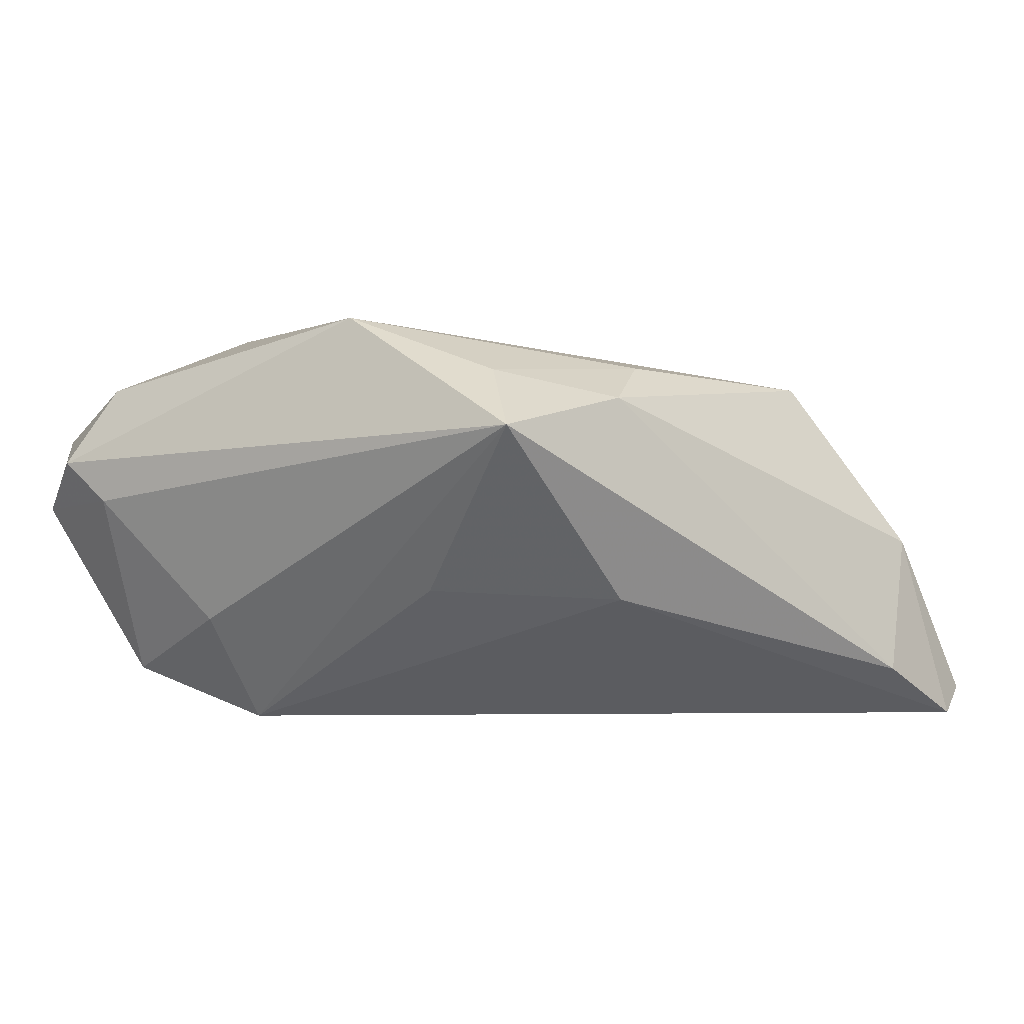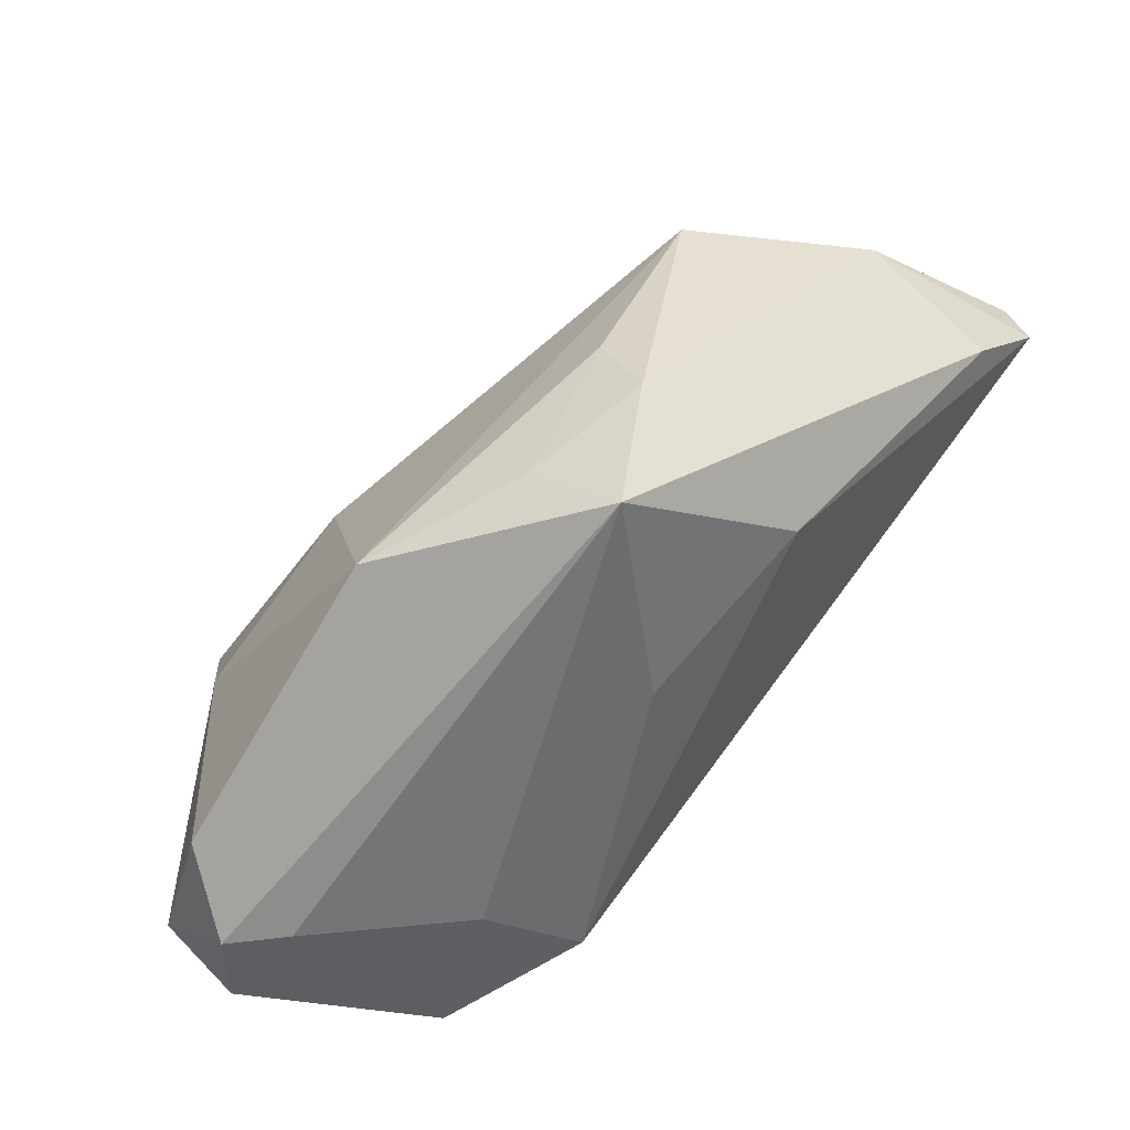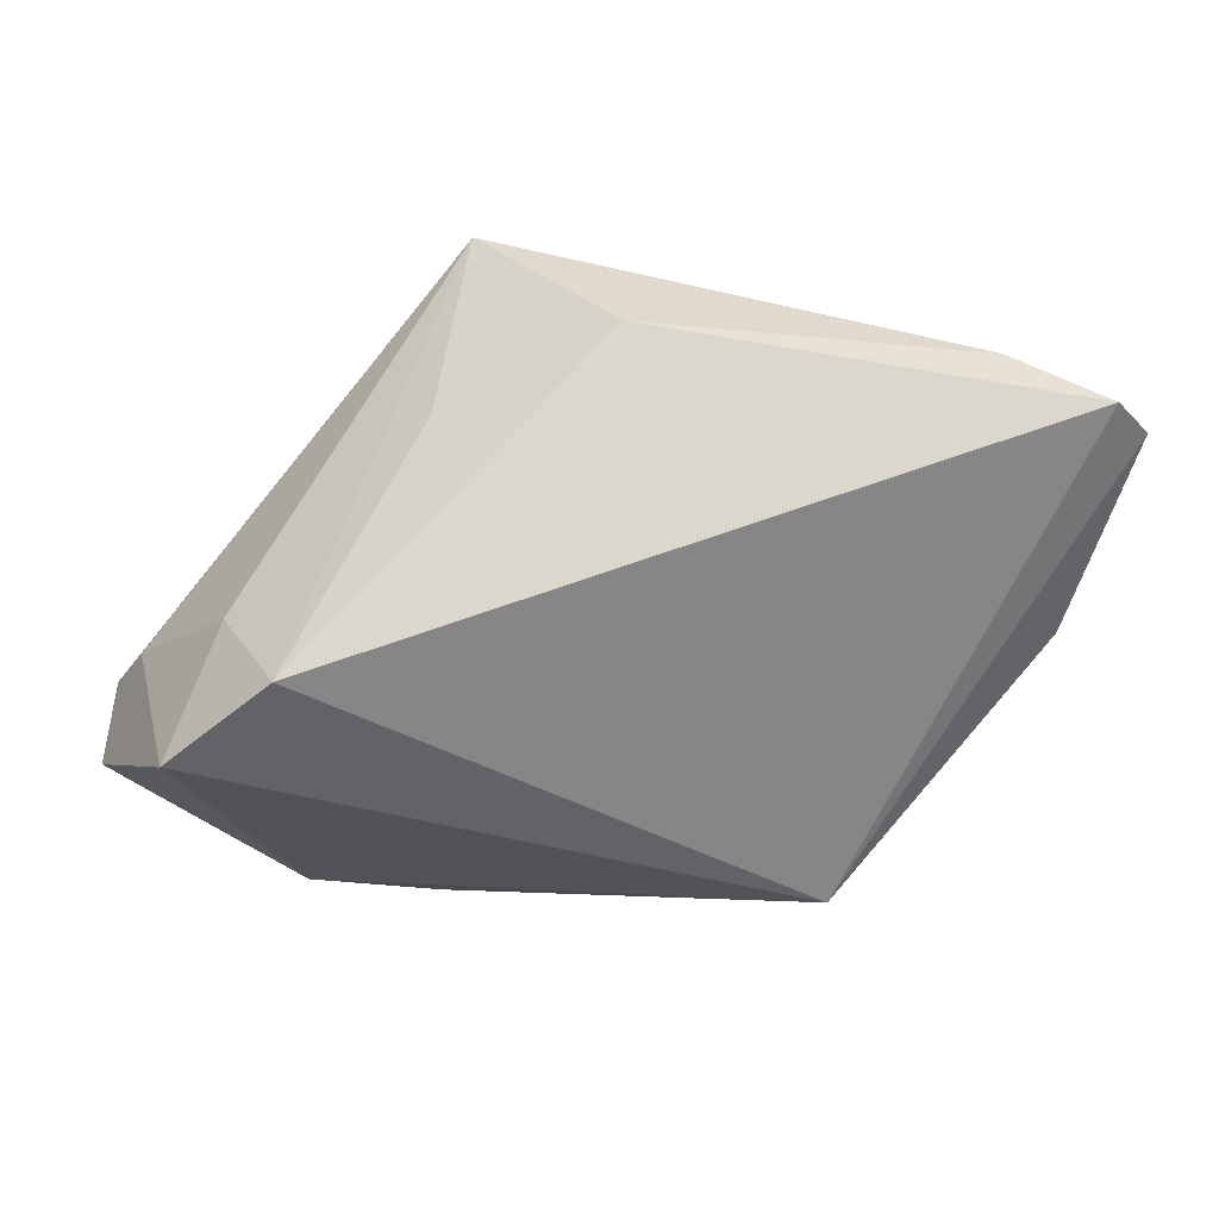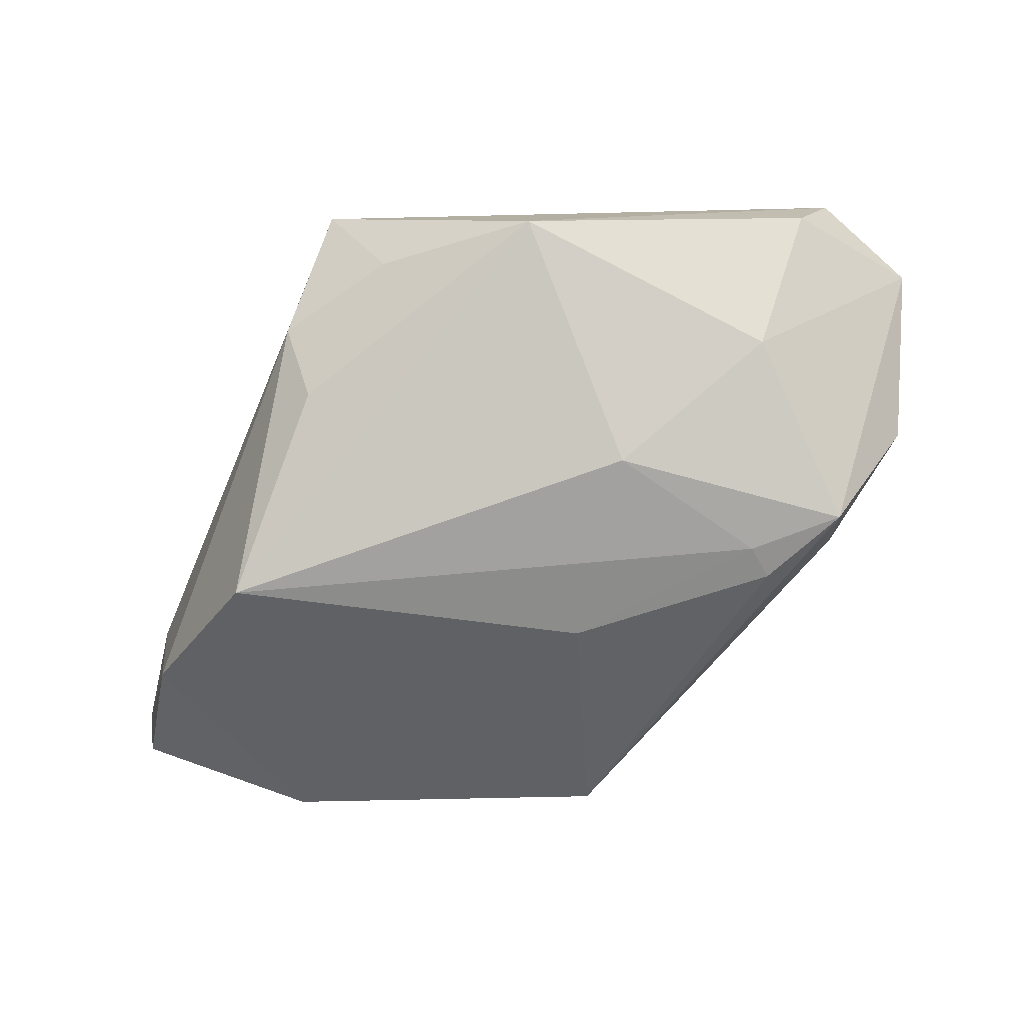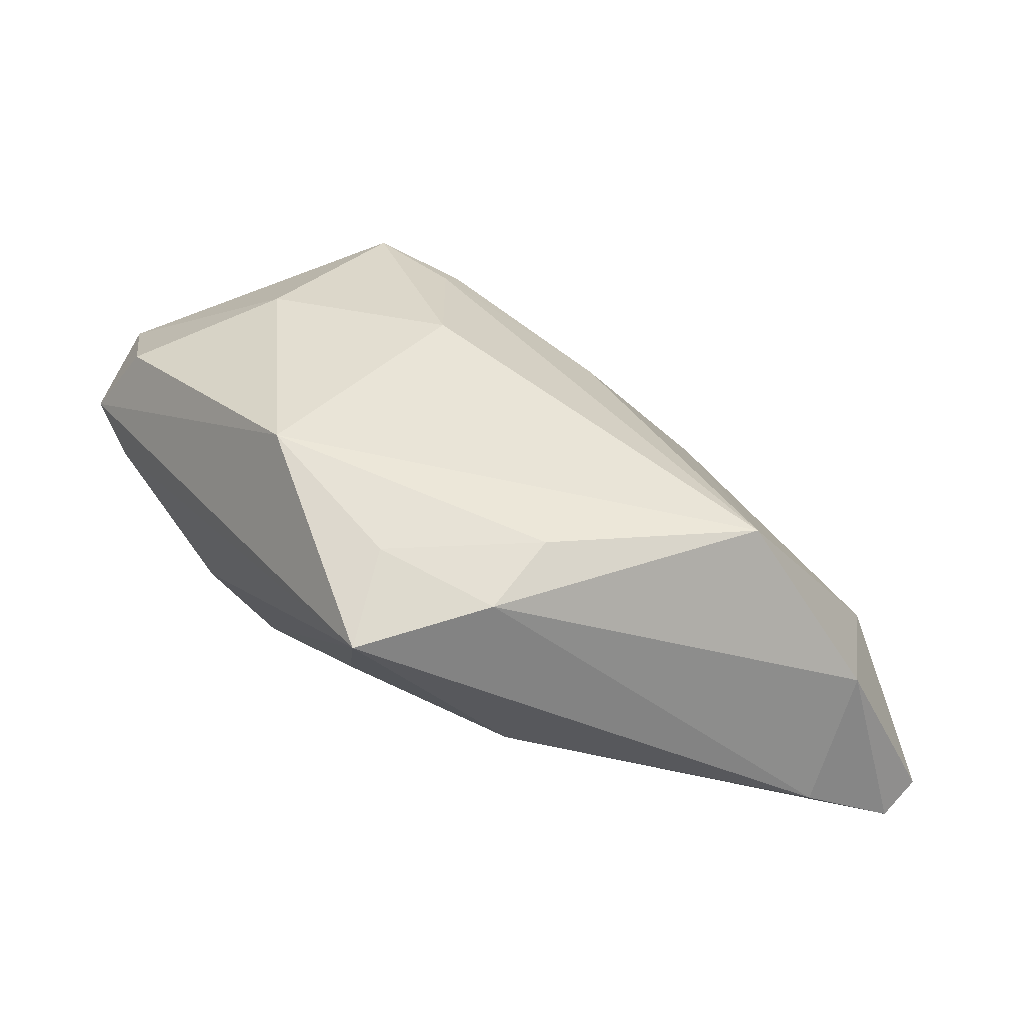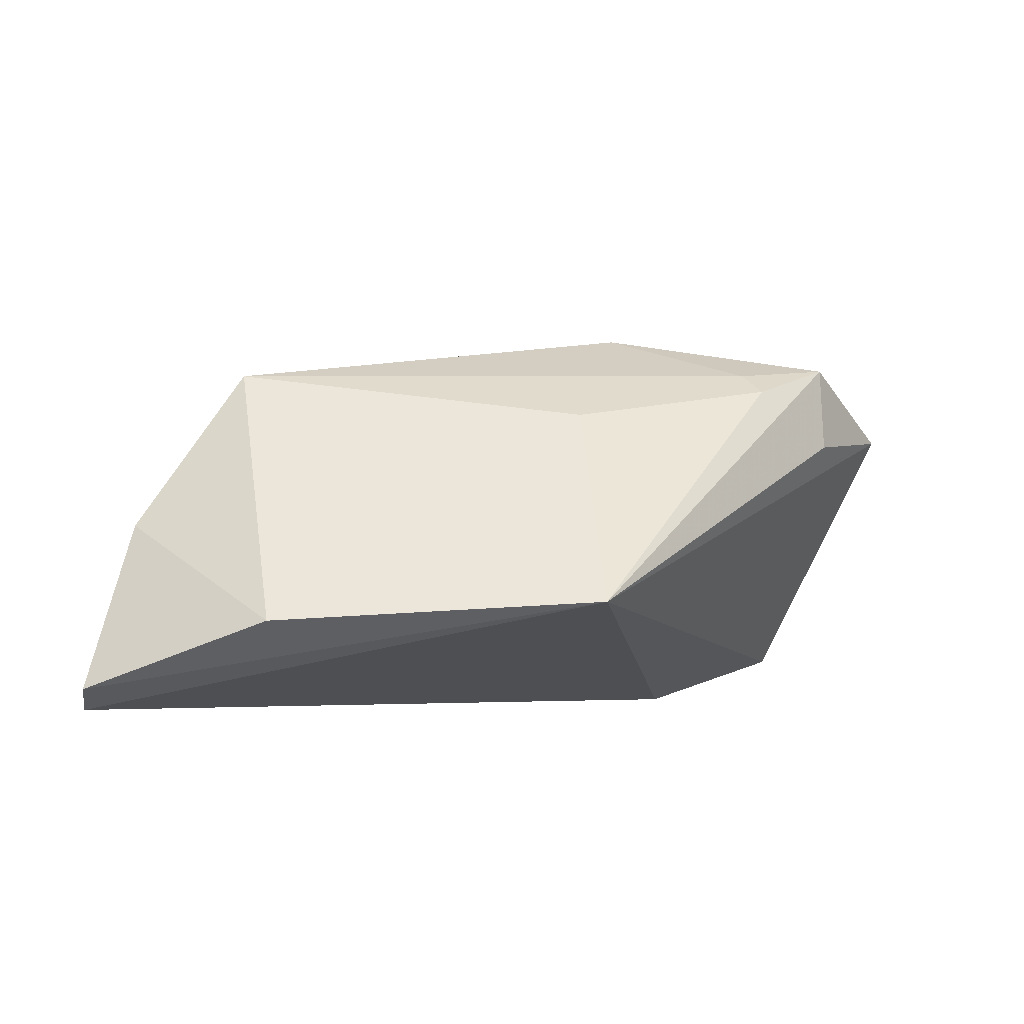
<metadata>
{"format":"obj","ext":"obj","renderer":"f3d","projection":"perspective","resolution":1024,"background":"white","views":[{"elev":4.9,"azim":30.4,"up":"+Z"},{"elev":-64.4,"azim":45.2,"up":"+Y"},{"elev":-76.6,"azim":50.7,"up":"+Z"},{"elev":79.4,"azim":176.7,"up":"+Z"},{"elev":41.2,"azim":54.6,"up":"+Z"},{"elev":-3.9,"azim":175.6,"up":"+Z"}]}
</metadata>
<code>
v -0.02798 0.01418 0.01782
v -0.04904 -0.0008358 0.01059
v -0.04957 -0.02889 0.001025
v 0.02841 -0.01553 -0.007408
v -0.05183 -0.02229 0.009528
v -0.03794 -0.02893 0.01686
v 0.05497 0.02655 -0.02523
v -0.04281 -0.03323 0.007671
v -0.02152 -0.02122 -0.02523
v -0.02331 -0.02879 -0.01178
v -0.03063 -0.01099 0.02315
v -0.03928 0.0121 0.00871
v 0.02301 -0.03323 0.01407
v -0.03676 -0.03323 0.002987
v 0.05452 0.03159 -0.02265
v -0.03814 -0.02448 -0.01979
v 0.05128 0.0158 -0.01826
v -0.03904 0.01102 0.01897
v 0.02909 -0.01764 0.01676
v 0.04955 0.02335 -0.002759
v -0.002341 -0.02739 0.02616
v 0.0265 -0.008291 0.02003
v -0.01214 0.003228 0.02378
v 0.03683 0.01589 0.01691
v -0.006575 0.04231 -0.01246
v -0.02994 0.0174 0.01536
v 0.01622 -0.02483 0.02008
v -0.005658 0.02279 0.01152
v 0.007485 -0.02509 -0.00662
v 0.03261 0.04072 -0.01466
f 25 24 30
f 21 24 23
f 30 24 20
f 11 6 21
f 21 23 11
f 11 23 18
f 5 11 18
f 6 11 5
f 24 25 28
f 22 24 21
f 21 6 8
f 8 13 21
f 8 5 3
f 6 5 8
f 19 20 24
f 24 22 19
f 3 5 2
f 2 5 18
f 4 13 29
f 29 9 4
f 13 9 29
f 4 9 7
f 7 9 25
f 24 28 1
f 18 23 1
f 1 23 24
f 10 9 13
f 27 22 21
f 27 19 22
f 21 13 27
f 13 19 27
f 18 25 12
f 12 2 18
f 25 2 12
f 30 20 15
f 20 7 15
f 15 25 30
f 15 7 25
f 17 13 4
f 4 7 17
f 17 19 13
f 20 19 17
f 17 7 20
f 26 28 25
f 26 1 28
f 26 25 18
f 18 1 26
f 13 8 14
f 14 10 13
f 14 8 3
f 16 2 25
f 25 9 16
f 3 2 16
f 9 10 16
f 16 14 3
f 10 14 16

</code>
